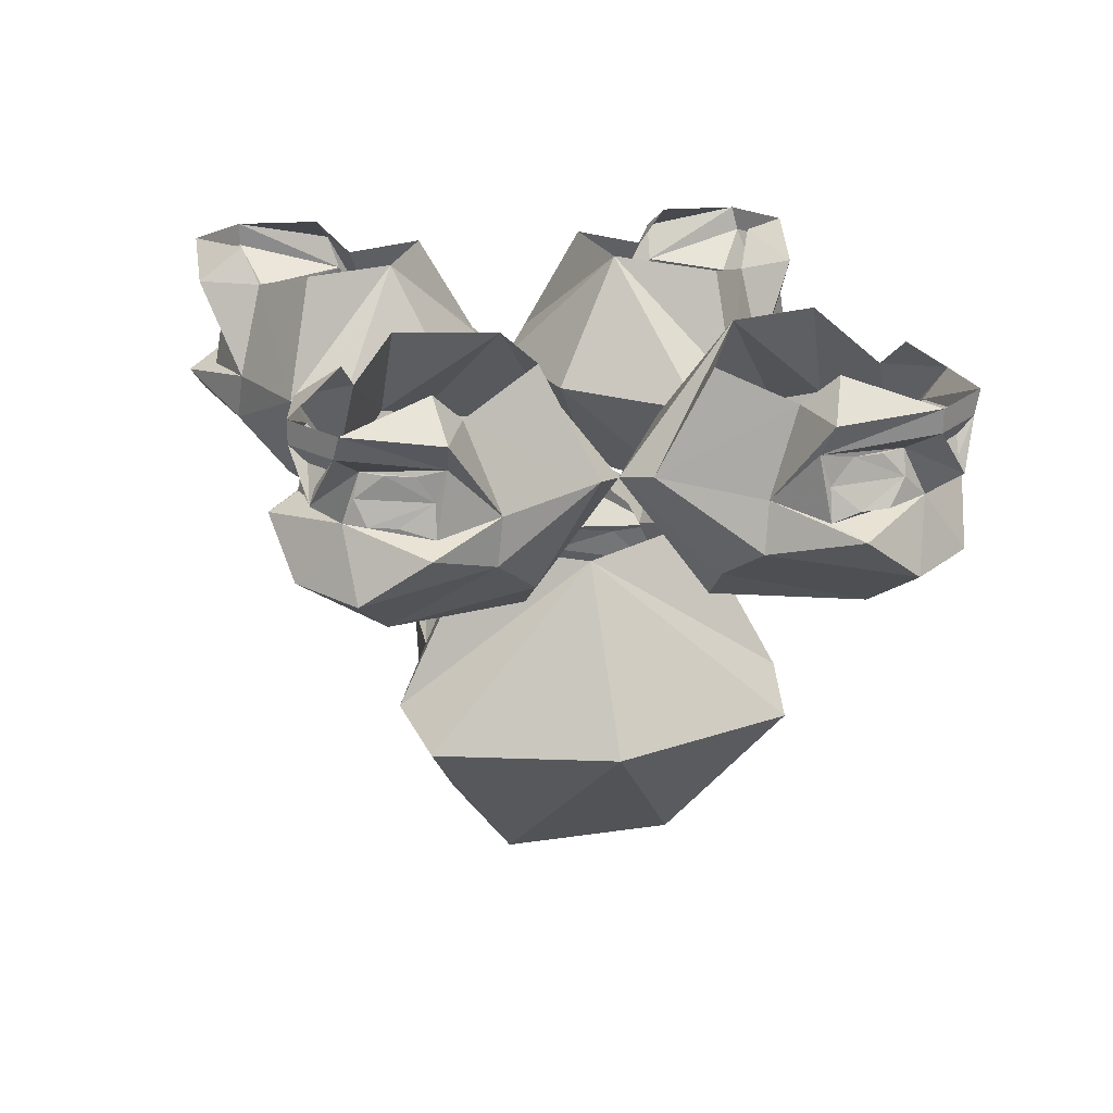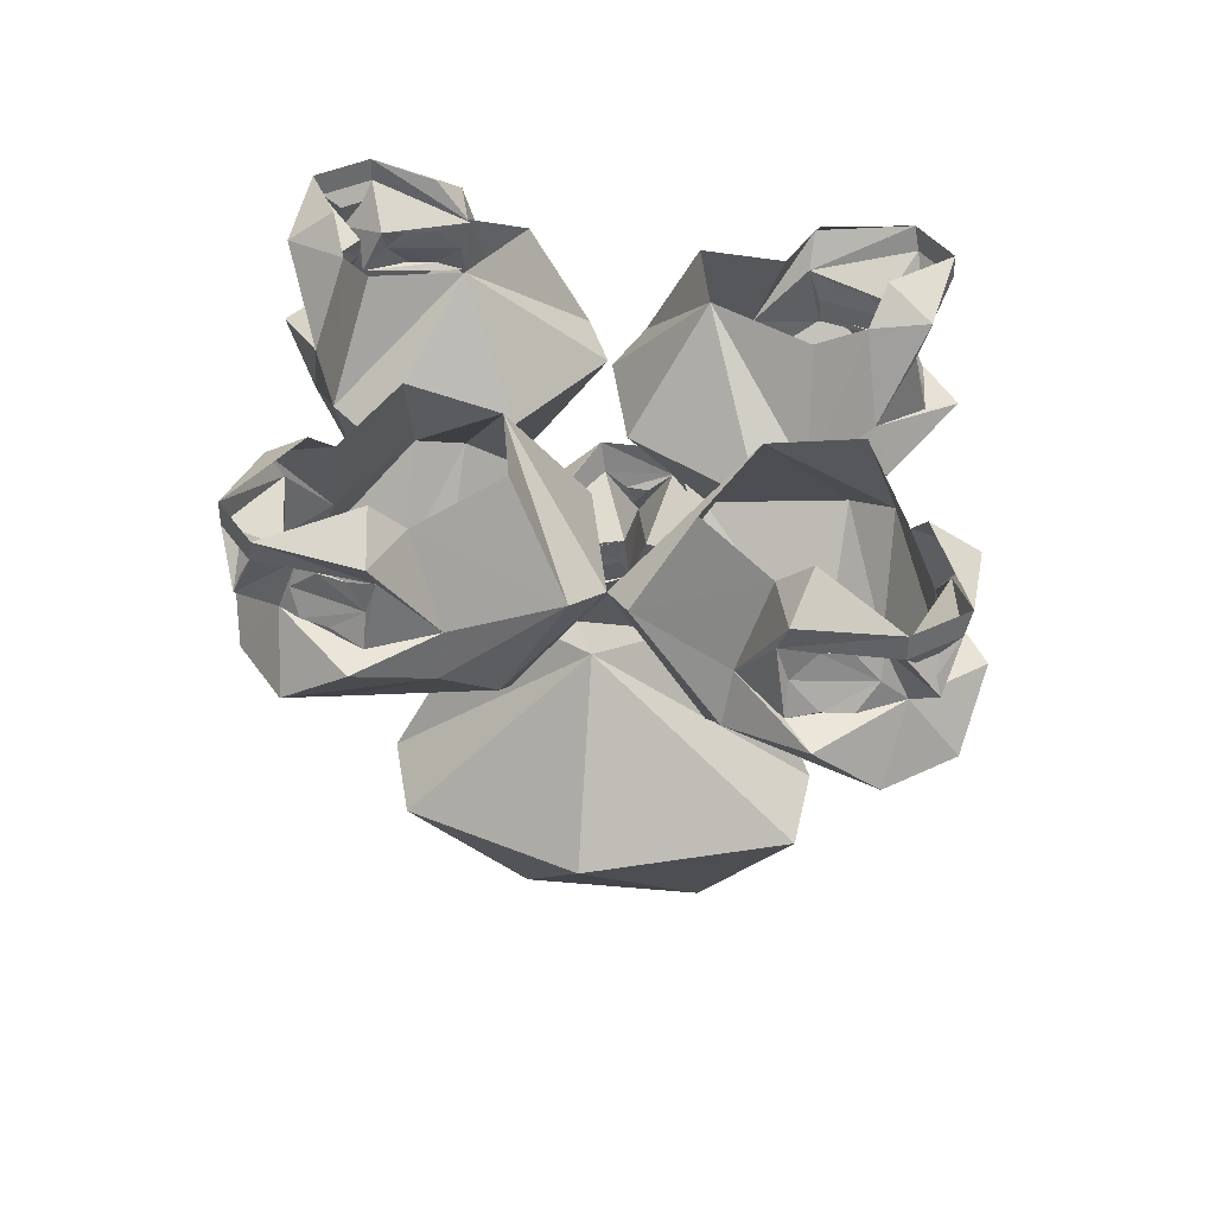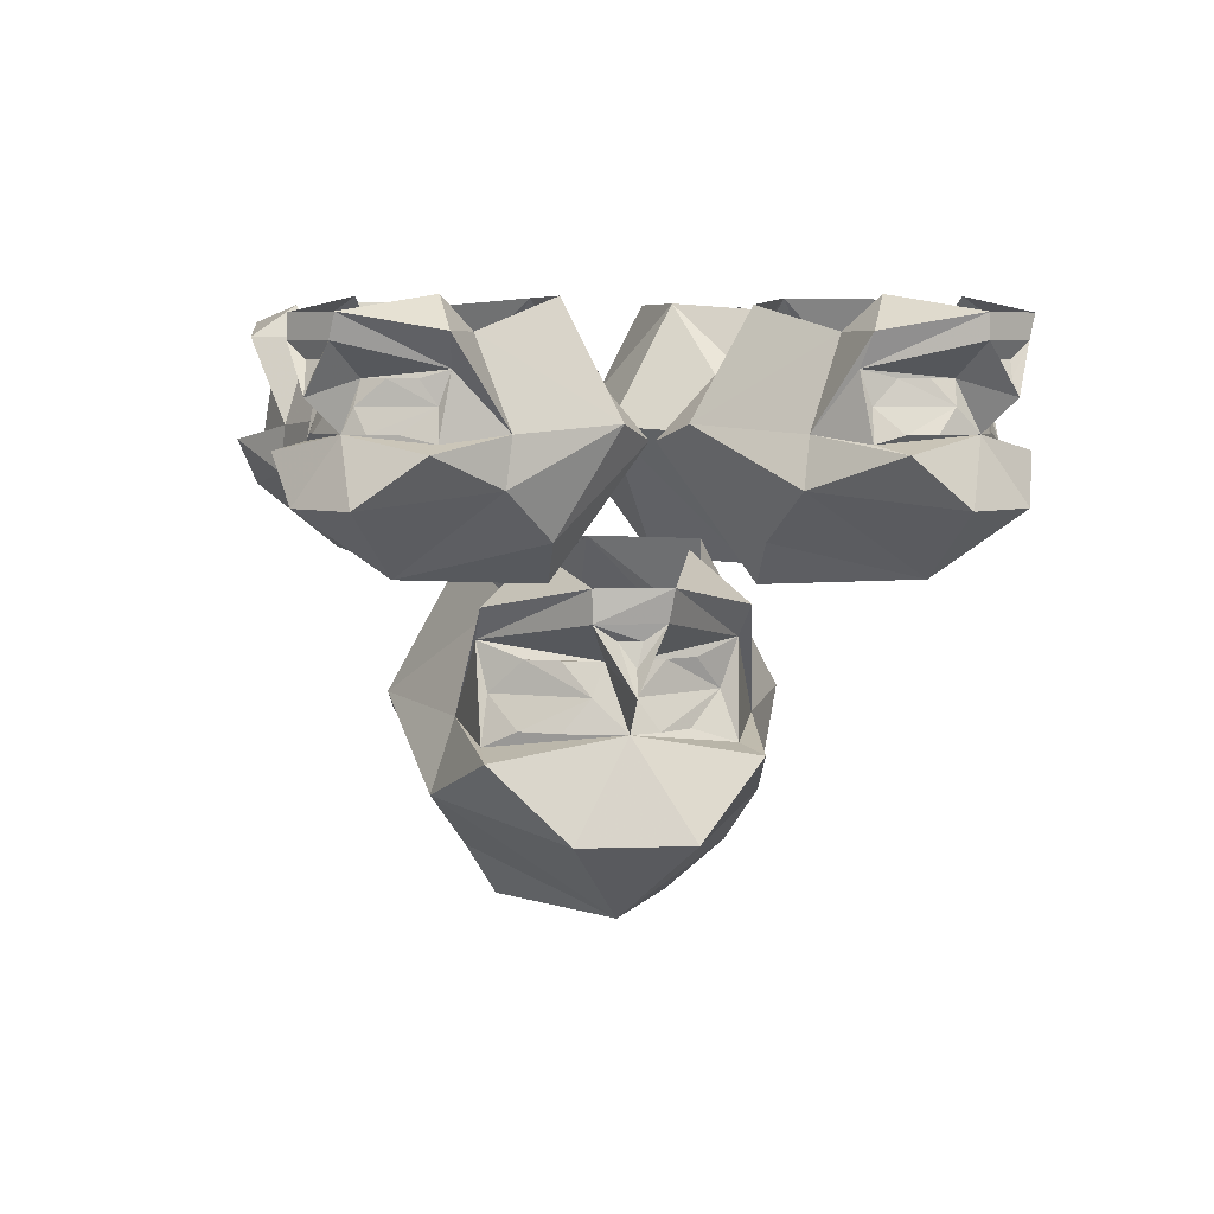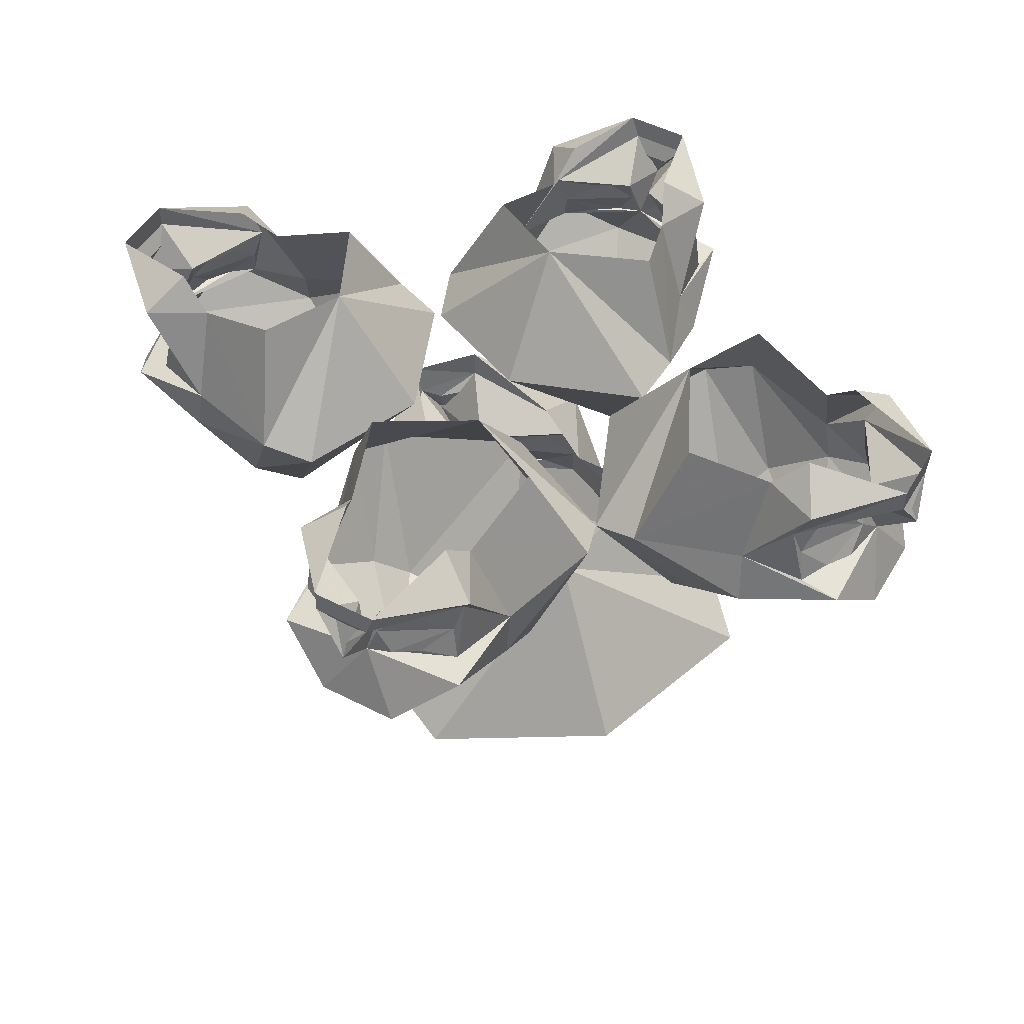
<metadata>
{"format":"obj","ext":"obj","renderer":"f3d","projection":"perspective","resolution":1024,"background":"white","views":[{"elev":25.6,"azim":39.2,"up":"+Y"},{"elev":39.5,"azim":59.0,"up":"+Y"},{"elev":5.2,"azim":-135.3,"up":"+Y"},{"elev":50.2,"azim":29.5,"up":"+Y"}]}
</metadata>
<code>
v -0.4219 -0.1797 0.007812
v -0.4219 -0.1797 0.08594
v -0.3984 -0.1172 0.04688
v -0.3984 -0.1328 -0.04688
v -0.3047 -0.1641 -0.07031
v -0.3438 -0.2422 0.04688
v -0.3047 -0.1641 0.1484
v -0.3828 -0.1328 0.1406
v -0.3594 -0.125 0.125
v -0.375 -0.1172 0.09375
v -0.3906 -0.1172 0.07031
v -0.3906 -0.09375 0.05469
v -0.3828 -0.07031 0.05469
v -0.4375 -0.08594 0.04688
v -0.3828 -0.07031 0.03125
v -0.3906 -0.09375 0.02344
v -0.3906 -0.1172 0
v -0.375 -0.1172 -0.02344
v -0.3594 -0.125 -0.04688
v -0.2969 -0.1172 -0.05469
v -0.1953 -0.1094 -0.09375
v -0.2422 -0.2109 -0.04688
v -0.2109 -0.25 -0.02344
v -0.2109 -0.25 0.1016
v -0.2422 -0.2109 0.1406
v -0.1953 -0.1094 0.1797
v -0.2969 -0.1172 0.1484
v -0.3438 -0.0625 0.125
v -0.3516 -0.09375 0.1172
v -0.375 -0.07031 0.07812
v -0.3594 -0.07031 0.1016
v -0.4297 -0.03906 0.07031
v -0.4297 -0.03906 0.01562
v -0.3438 -0.0625 -0.04688
v -0.3594 -0.07031 -0.01562
v -0.375 -0.07031 0.007812
v -0.3516 -0.09375 -0.03906
v -0.4297 -0.01562 0.01562
v -0.4297 -0.01562 0.07812
v -0.3594 -0.03125 0.1406
v -0.3359 0 0.1016
v -0.3047 -0.03125 0.1094
v -0.2188 0 0.125
v -0.1797 0 0.04688
v -0.1484 -0.125 0.1641
v -0.09375 -0.1172 0.04688
v -0.1484 -0.125 -0.08594
v -0.2266 -0.007812 -0.04688
v -0.3047 -0.03125 -0.02344
v -0.3594 -0.03125 -0.04688
v -0.3359 0 -0.007812
v -0.4297 -0.07031 0.04688
v -0.4219 -0.05469 0.05469
v -0.4219 -0.05469 0.03125
v 0.01562 -0.1797 -0.3594
v -0.0625 -0.1797 -0.3594
v -0.02344 -0.1172 -0.3359
v 0.07031 -0.1328 -0.3359
v 0.09375 -0.1641 -0.2422
v -0.02344 -0.2422 -0.2812
v -0.125 -0.1641 -0.2422
v -0.1172 -0.1328 -0.3203
v -0.1016 -0.125 -0.2969
v -0.07031 -0.1172 -0.3125
v -0.04688 -0.1172 -0.3281
v -0.03125 -0.09375 -0.3281
v -0.03125 -0.07031 -0.3203
v -0.02344 -0.08594 -0.375
v -0.007812 -0.07031 -0.3203
v 0 -0.09375 -0.3281
v 0.02344 -0.1172 -0.3281
v 0.04688 -0.1172 -0.3125
v 0.07031 -0.125 -0.2969
v 0.07812 -0.1172 -0.2344
v 0.1172 -0.1094 -0.1328
v 0.07031 -0.2109 -0.1797
v 0.04688 -0.25 -0.1484
v -0.07812 -0.25 -0.1484
v -0.1172 -0.2109 -0.1797
v -0.1562 -0.1094 -0.1328
v -0.125 -0.1172 -0.2344
v -0.1016 -0.0625 -0.2812
v -0.09375 -0.09375 -0.2891
v -0.05469 -0.07031 -0.3125
v -0.07812 -0.07031 -0.2969
v -0.04688 -0.03906 -0.3672
v 0.007812 -0.03906 -0.3672
v 0.07031 -0.0625 -0.2812
v 0.03906 -0.07031 -0.2969
v 0.01562 -0.07031 -0.3125
v 0.0625 -0.09375 -0.2891
v 0.007812 -0.01562 -0.3672
v -0.05469 -0.01562 -0.3672
v -0.1172 -0.03125 -0.2969
v -0.07812 0 -0.2734
v -0.08594 -0.03125 -0.2422
v -0.1016 0 -0.1562
v -0.02344 0 -0.1172
v -0.1406 -0.125 -0.08594
v -0.02344 -0.1172 -0.03125
v 0.1094 -0.125 -0.08594
v 0.07031 -0.007812 -0.1641
v 0.04688 -0.03125 -0.2422
v 0.07031 -0.03125 -0.2969
v 0.03125 0 -0.2734
v -0.02344 -0.07031 -0.3672
v -0.03125 -0.05469 -0.3594
v -0.007812 -0.05469 -0.3594
v -0.007812 -0.1797 0.3672
v 0.07031 -0.1797 0.3672
v 0.03125 -0.1172 0.3438
v -0.0625 -0.1328 0.3438
v -0.08594 -0.1641 0.25
v 0.03125 -0.2422 0.2891
v 0.1328 -0.1641 0.25
v 0.125 -0.1328 0.3281
v 0.1094 -0.125 0.3047
v 0.07812 -0.1172 0.3203
v 0.05469 -0.1172 0.3359
v 0.03906 -0.09375 0.3359
v 0.03906 -0.07031 0.3281
v 0.03125 -0.08594 0.3828
v 0.01562 -0.07031 0.3281
v 0.007812 -0.09375 0.3359
v -0.01562 -0.1172 0.3359
v -0.03906 -0.1172 0.3203
v -0.0625 -0.125 0.3047
v -0.07031 -0.1172 0.2422
v -0.1094 -0.1094 0.1406
v -0.0625 -0.2109 0.1875
v -0.03906 -0.25 0.1562
v 0.08594 -0.25 0.1562
v 0.125 -0.2109 0.1875
v 0.1641 -0.1094 0.1406
v 0.1328 -0.1172 0.2422
v 0.1094 -0.0625 0.2891
v 0.1016 -0.09375 0.2969
v 0.0625 -0.07031 0.3203
v 0.08594 -0.07031 0.3047
v 0.05469 -0.03906 0.375
v 0 -0.03906 0.375
v -0.0625 -0.0625 0.2891
v -0.03125 -0.07031 0.3047
v -0.007812 -0.07031 0.3203
v -0.05469 -0.09375 0.2969
v 0 -0.01562 0.375
v 0.0625 -0.01562 0.375
v 0.125 -0.03125 0.3047
v 0.08594 0 0.2812
v 0.09375 -0.03125 0.25
v 0.1094 0 0.1641
v 0.03125 0 0.125
v 0.1484 -0.125 0.09375
v 0.03125 -0.1172 0.03906
v -0.1016 -0.125 0.09375
v -0.0625 -0.007812 0.1719
v -0.03906 -0.03125 0.25
v -0.0625 -0.03125 0.3047
v -0.02344 0 0.2812
v 0.03125 -0.07031 0.375
v 0.03906 -0.05469 0.3672
v 0.01562 -0.05469 0.3672
v 0.4219 -0.1797 0
v 0.4219 -0.1797 -0.07812
v 0.3984 -0.1172 -0.03906
v 0.3984 -0.1328 0.05469
v 0.3047 -0.1641 0.07812
v 0.3438 -0.2422 -0.03906
v 0.3047 -0.1641 -0.1406
v 0.3828 -0.1328 -0.1328
v 0.3594 -0.125 -0.1172
v 0.375 -0.1172 -0.08594
v 0.3906 -0.1172 -0.0625
v 0.3906 -0.09375 -0.04688
v 0.3828 -0.07031 -0.04688
v 0.4375 -0.08594 -0.03906
v 0.3828 -0.07031 -0.02344
v 0.3906 -0.09375 -0.01562
v 0.3906 -0.1172 0.007812
v 0.375 -0.1172 0.03125
v 0.3594 -0.125 0.05469
v 0.2969 -0.1172 0.0625
v 0.1953 -0.1094 0.1016
v 0.2422 -0.2109 0.05469
v 0.2109 -0.25 0.03125
v 0.2109 -0.25 -0.09375
v 0.2422 -0.2109 -0.1328
v 0.1953 -0.1094 -0.1719
v 0.2969 -0.1172 -0.1406
v 0.3438 -0.0625 -0.1172
v 0.3516 -0.09375 -0.1094
v 0.375 -0.07031 -0.07031
v 0.3594 -0.07031 -0.09375
v 0.4297 -0.03906 -0.0625
v 0.4297 -0.03906 -0.007812
v 0.3438 -0.0625 0.05469
v 0.3594 -0.07031 0.02344
v 0.375 -0.07031 0
v 0.3516 -0.09375 0.04688
v 0.4297 -0.01562 -0.007812
v 0.4297 -0.01562 -0.07031
v 0.3594 -0.03125 -0.1328
v 0.3359 0 -0.09375
v 0.3047 -0.03125 -0.1016
v 0.2188 0 -0.1172
v 0.1797 0 -0.03906
v 0.1484 -0.125 -0.1562
v 0.09375 -0.1172 -0.03906
v 0.2266 -0.007812 0.05469
v 0.3047 -0.03125 0.03125
v 0.3594 -0.03125 0.05469
v 0.3359 0 0.01562
v 0.4297 -0.07031 -0.03906
v 0.4219 -0.05469 -0.04688
v 0.4219 -0.05469 -0.02344
v -0.125 -0.4766 -0.1641
v -0.1953 -0.4766 -0.07812
v -0.1328 -0.3828 -0.1016
v -0.05469 -0.4062 -0.2031
v 0.07031 -0.4531 -0.1562
v -0.07031 -0.5625 -0.05469
v -0.1172 -0.4531 0.08594
v -0.1953 -0.4062 0.007812
v -0.1562 -0.3984 0.01562
v -0.1406 -0.3828 -0.03125
v -0.1406 -0.3828 -0.07031
v -0.125 -0.3516 -0.08594
v -0.1172 -0.3203 -0.08594
v -0.1797 -0.3438 -0.1406
v -0.1016 -0.3203 -0.1016
v -0.1016 -0.3516 -0.1172
v -0.08594 -0.3828 -0.1406
v -0.04688 -0.3828 -0.1562
v -0.01562 -0.3984 -0.1719
v 0.07031 -0.3828 -0.125
v 0.2109 -0.375 -0.08594
v 0.1172 -0.5156 -0.07031
v 0.125 -0.5703 -0.02344
v 0.02344 -0.5703 0.1094
v -0.03906 -0.5156 0.125
v -0.02344 -0.375 0.2188
v -0.1016 -0.3828 0.09375
v -0.1406 -0.3047 0.03125
v -0.1328 -0.3516 0.01562
v -0.125 -0.3203 -0.04688
v -0.1328 -0.3203 -0.01562
v -0.1797 -0.2812 -0.1016
v -0.1406 -0.2812 -0.1562
v 0.007812 -0.3047 -0.1562
v -0.03906 -0.3203 -0.1406
v -0.07031 -0.3203 -0.125
v -0.007812 -0.3516 -0.1562
v -0.1406 -0.25 -0.1562
v -0.1875 -0.25 -0.1016
v -0.1641 -0.2734 0.02344
v -0.1016 -0.2266 0.007812
v -0.07812 -0.2734 0.04688
v 0 -0.2266 0.1328
v 0.1094 -0.2266 0.08594
v 0.03906 -0.3984 0.2422
v 0.2031 -0.3828 0.1562
v 0.2578 -0.3984 -0.03906
v 0.125 -0.2344 -0.0625
v 0.03125 -0.2734 -0.09375
v -0.01562 -0.2734 -0.1719
v -0.01562 -0.2266 -0.1016
v -0.1641 -0.3203 -0.125
v -0.1641 -0.2969 -0.1172
v -0.1484 -0.2969 -0.1328
f 1 2 3
f 1 3 4
f 1 4 5
f 1 5 6
f 1 6 2
f 2 6 7
f 2 7 8
f 2 8 3
f 3 8 9
f 3 9 10
f 3 10 11
f 3 11 12
f 3 12 13
f 3 13 14
f 3 14 15
f 3 15 16
f 3 16 17
f 3 17 18
f 3 18 19
f 3 19 4
f 4 19 20
f 4 20 5
f 5 20 21
f 5 21 22
f 5 22 6
f 6 22 23
f 6 23 24
f 6 24 25
f 6 25 7
f 7 25 26
f 7 26 27
f 7 27 8
f 8 27 9
f 9 27 28
f 9 28 29
f 9 29 10
f 12 30 13
f 13 30 31
f 13 31 28
f 13 28 32
f 13 32 14
f 13 14 3
f 3 14 15
f 15 14 33
f 15 33 34
f 15 34 35
f 15 35 36
f 15 36 16
f 38 34 33
f 38 33 39
f 39 33 32
f 39 32 28
f 39 28 40
f 39 40 41
f 41 40 42
f 42 40 27
f 42 27 26
f 42 26 43
f 43 26 44
f 44 26 45
f 44 45 46
f 44 46 47
f 44 47 21
f 44 21 48
f 48 21 49
f 49 21 20
f 49 20 50
f 49 50 51
f 51 50 38
f 38 50 34
f 34 50 20
f 34 20 19
f 34 19 37
f 34 37 35
f 22 21 47
f 22 47 23
f 23 47 46
f 23 46 24
f 24 46 45
f 24 45 25
f 25 45 26
f 28 27 40
f 31 29 28
f 18 37 19
f 55 56 57
f 55 57 58
f 55 58 59
f 55 59 60
f 55 60 56
f 56 60 61
f 56 61 62
f 56 62 57
f 57 62 63
f 57 63 64
f 57 64 65
f 57 65 66
f 57 66 67
f 57 67 68
f 57 68 69
f 57 69 70
f 57 70 71
f 57 71 72
f 57 72 73
f 57 73 58
f 58 73 74
f 58 74 59
f 59 74 75
f 59 75 76
f 59 76 60
f 60 76 77
f 60 77 78
f 60 78 79
f 60 79 61
f 61 79 80
f 61 80 81
f 61 81 62
f 62 81 63
f 63 81 82
f 63 82 83
f 63 83 64
f 66 84 67
f 67 84 85
f 67 85 82
f 67 82 86
f 67 86 68
f 67 68 57
f 57 68 69
f 69 68 87
f 69 87 88
f 69 88 89
f 69 89 90
f 69 90 70
f 92 88 87
f 92 87 93
f 93 87 86
f 93 86 82
f 93 82 94
f 93 94 95
f 95 94 96
f 96 94 81
f 96 81 80
f 96 80 97
f 97 80 98
f 98 80 99
f 98 99 100
f 98 100 101
f 98 101 75
f 98 75 102
f 102 75 103
f 103 75 74
f 103 74 104
f 103 104 105
f 105 104 92
f 92 104 88
f 88 104 74
f 88 74 73
f 88 73 91
f 88 91 89
f 76 75 101
f 76 101 77
f 77 101 100
f 77 100 78
f 78 100 99
f 78 99 79
f 79 99 80
f 82 81 94
f 85 83 82
f 72 91 73
f 109 110 111
f 109 111 112
f 109 112 113
f 109 113 114
f 109 114 110
f 110 114 115
f 110 115 116
f 110 116 111
f 111 116 117
f 111 117 118
f 111 118 119
f 111 119 120
f 111 120 121
f 111 121 122
f 111 122 123
f 111 123 124
f 111 124 125
f 111 125 126
f 111 126 127
f 111 127 112
f 112 127 128
f 112 128 113
f 113 128 129
f 113 129 130
f 113 130 114
f 114 130 131
f 114 131 132
f 114 132 133
f 114 133 115
f 115 133 134
f 115 134 135
f 115 135 116
f 116 135 117
f 117 135 136
f 117 136 137
f 117 137 118
f 120 138 121
f 121 138 139
f 121 139 136
f 121 136 140
f 121 140 122
f 121 122 111
f 111 122 123
f 123 122 141
f 123 141 142
f 123 142 143
f 123 143 144
f 123 144 124
f 146 142 141
f 146 141 147
f 147 141 140
f 147 140 136
f 147 136 148
f 147 148 149
f 149 148 150
f 150 148 135
f 150 135 134
f 150 134 151
f 151 134 152
f 152 134 153
f 152 153 154
f 152 154 155
f 152 155 129
f 152 129 156
f 156 129 157
f 157 129 128
f 157 128 158
f 157 158 159
f 159 158 146
f 146 158 142
f 142 158 128
f 142 128 127
f 142 127 145
f 142 145 143
f 130 129 155
f 130 155 131
f 131 155 154
f 131 154 132
f 132 154 153
f 132 153 133
f 133 153 134
f 136 135 148
f 139 137 136
f 126 145 127
f 163 164 165
f 163 165 166
f 163 166 167
f 163 167 168
f 163 168 164
f 164 168 169
f 164 169 170
f 164 170 165
f 165 170 171
f 165 171 172
f 165 172 173
f 165 173 174
f 165 174 175
f 165 175 176
f 165 176 177
f 165 177 178
f 165 178 179
f 165 179 180
f 165 180 181
f 165 181 166
f 166 181 182
f 166 182 167
f 167 182 183
f 167 183 184
f 167 184 168
f 168 184 185
f 168 185 186
f 168 186 187
f 168 187 169
f 169 187 188
f 169 188 189
f 169 189 170
f 170 189 171
f 171 189 190
f 171 190 191
f 171 191 172
f 174 192 175
f 175 192 193
f 175 193 190
f 175 190 194
f 175 194 176
f 175 176 165
f 165 176 177
f 177 176 195
f 177 195 196
f 177 196 197
f 177 197 198
f 177 198 178
f 200 196 195
f 200 195 201
f 201 195 194
f 201 194 190
f 201 190 202
f 201 202 203
f 203 202 204
f 204 202 189
f 204 189 188
f 204 188 205
f 205 188 206
f 206 188 207
f 206 207 208
f 206 208 153
f 206 153 183
f 206 183 209
f 209 183 210
f 210 183 182
f 210 182 211
f 210 211 212
f 212 211 200
f 200 211 196
f 196 211 182
f 196 182 181
f 196 181 199
f 196 199 197
f 184 183 153
f 184 153 185
f 185 153 208
f 185 208 186
f 186 208 207
f 186 207 187
f 187 207 188
f 190 189 202
f 193 191 190
f 180 199 181
f 216 217 218
f 216 218 219
f 216 219 220
f 216 220 221
f 216 221 217
f 217 221 222
f 217 222 223
f 217 223 218
f 218 223 224
f 218 224 225
f 218 225 226
f 218 226 227
f 218 227 228
f 218 228 229
f 218 229 230
f 218 230 231
f 218 231 232
f 218 232 233
f 218 233 234
f 218 234 219
f 219 234 235
f 219 235 220
f 220 235 236
f 220 236 237
f 220 237 221
f 221 237 238
f 221 238 239
f 221 239 240
f 221 240 222
f 222 240 241
f 222 241 242
f 222 242 223
f 223 242 224
f 224 242 243
f 224 243 244
f 224 244 225
f 227 245 228
f 228 245 246
f 228 246 243
f 228 243 247
f 228 247 229
f 228 229 218
f 218 229 230
f 230 229 248
f 230 248 249
f 230 249 250
f 230 250 251
f 230 251 231
f 253 249 248
f 253 248 254
f 254 248 247
f 254 247 243
f 254 243 255
f 254 255 256
f 256 255 257
f 257 255 242
f 257 242 241
f 257 241 258
f 258 241 259
f 259 241 260
f 259 260 261
f 259 261 262
f 259 262 236
f 259 236 263
f 263 236 264
f 264 236 235
f 264 235 265
f 264 265 266
f 266 265 253
f 253 265 249
f 249 265 235
f 249 235 234
f 249 234 252
f 249 252 250
f 237 236 262
f 237 262 238
f 238 262 261
f 238 261 239
f 239 261 260
f 239 260 240
f 240 260 241
f 243 242 255
f 246 244 243
f 233 252 234
f 10 29 11
f 11 29 12
f 12 29 30
f 16 36 35
f 16 35 37
f 16 37 18
f 16 18 17
f 52 53 54
f 52 54 14
f 52 14 32
f 52 32 53
f 53 32 33
f 53 33 54
f 54 33 14
f 29 31 30
f 64 83 65
f 65 83 66
f 66 83 84
f 70 90 89
f 70 89 91
f 70 91 72
f 70 72 71
f 106 107 108
f 106 108 68
f 106 68 86
f 106 86 107
f 107 86 87
f 107 87 108
f 108 87 68
f 83 85 84
f 118 137 119
f 119 137 120
f 120 137 138
f 124 144 143
f 124 143 145
f 124 145 126
f 124 126 125
f 160 161 162
f 160 162 122
f 160 122 140
f 160 140 161
f 161 140 141
f 161 141 162
f 162 141 122
f 137 139 138
f 172 191 173
f 173 191 174
f 174 191 192
f 178 198 197
f 178 197 199
f 178 199 180
f 178 180 179
f 213 214 215
f 213 215 176
f 213 176 194
f 213 194 214
f 214 194 195
f 214 195 215
f 215 195 176
f 191 193 192
f 225 244 226
f 226 244 227
f 227 244 245
f 231 251 250
f 231 250 252
f 231 252 233
f 231 233 232
f 267 268 269
f 267 269 229
f 267 229 247
f 267 247 268
f 268 247 248
f 268 248 269
f 269 248 229
f 244 246 245

</code>
